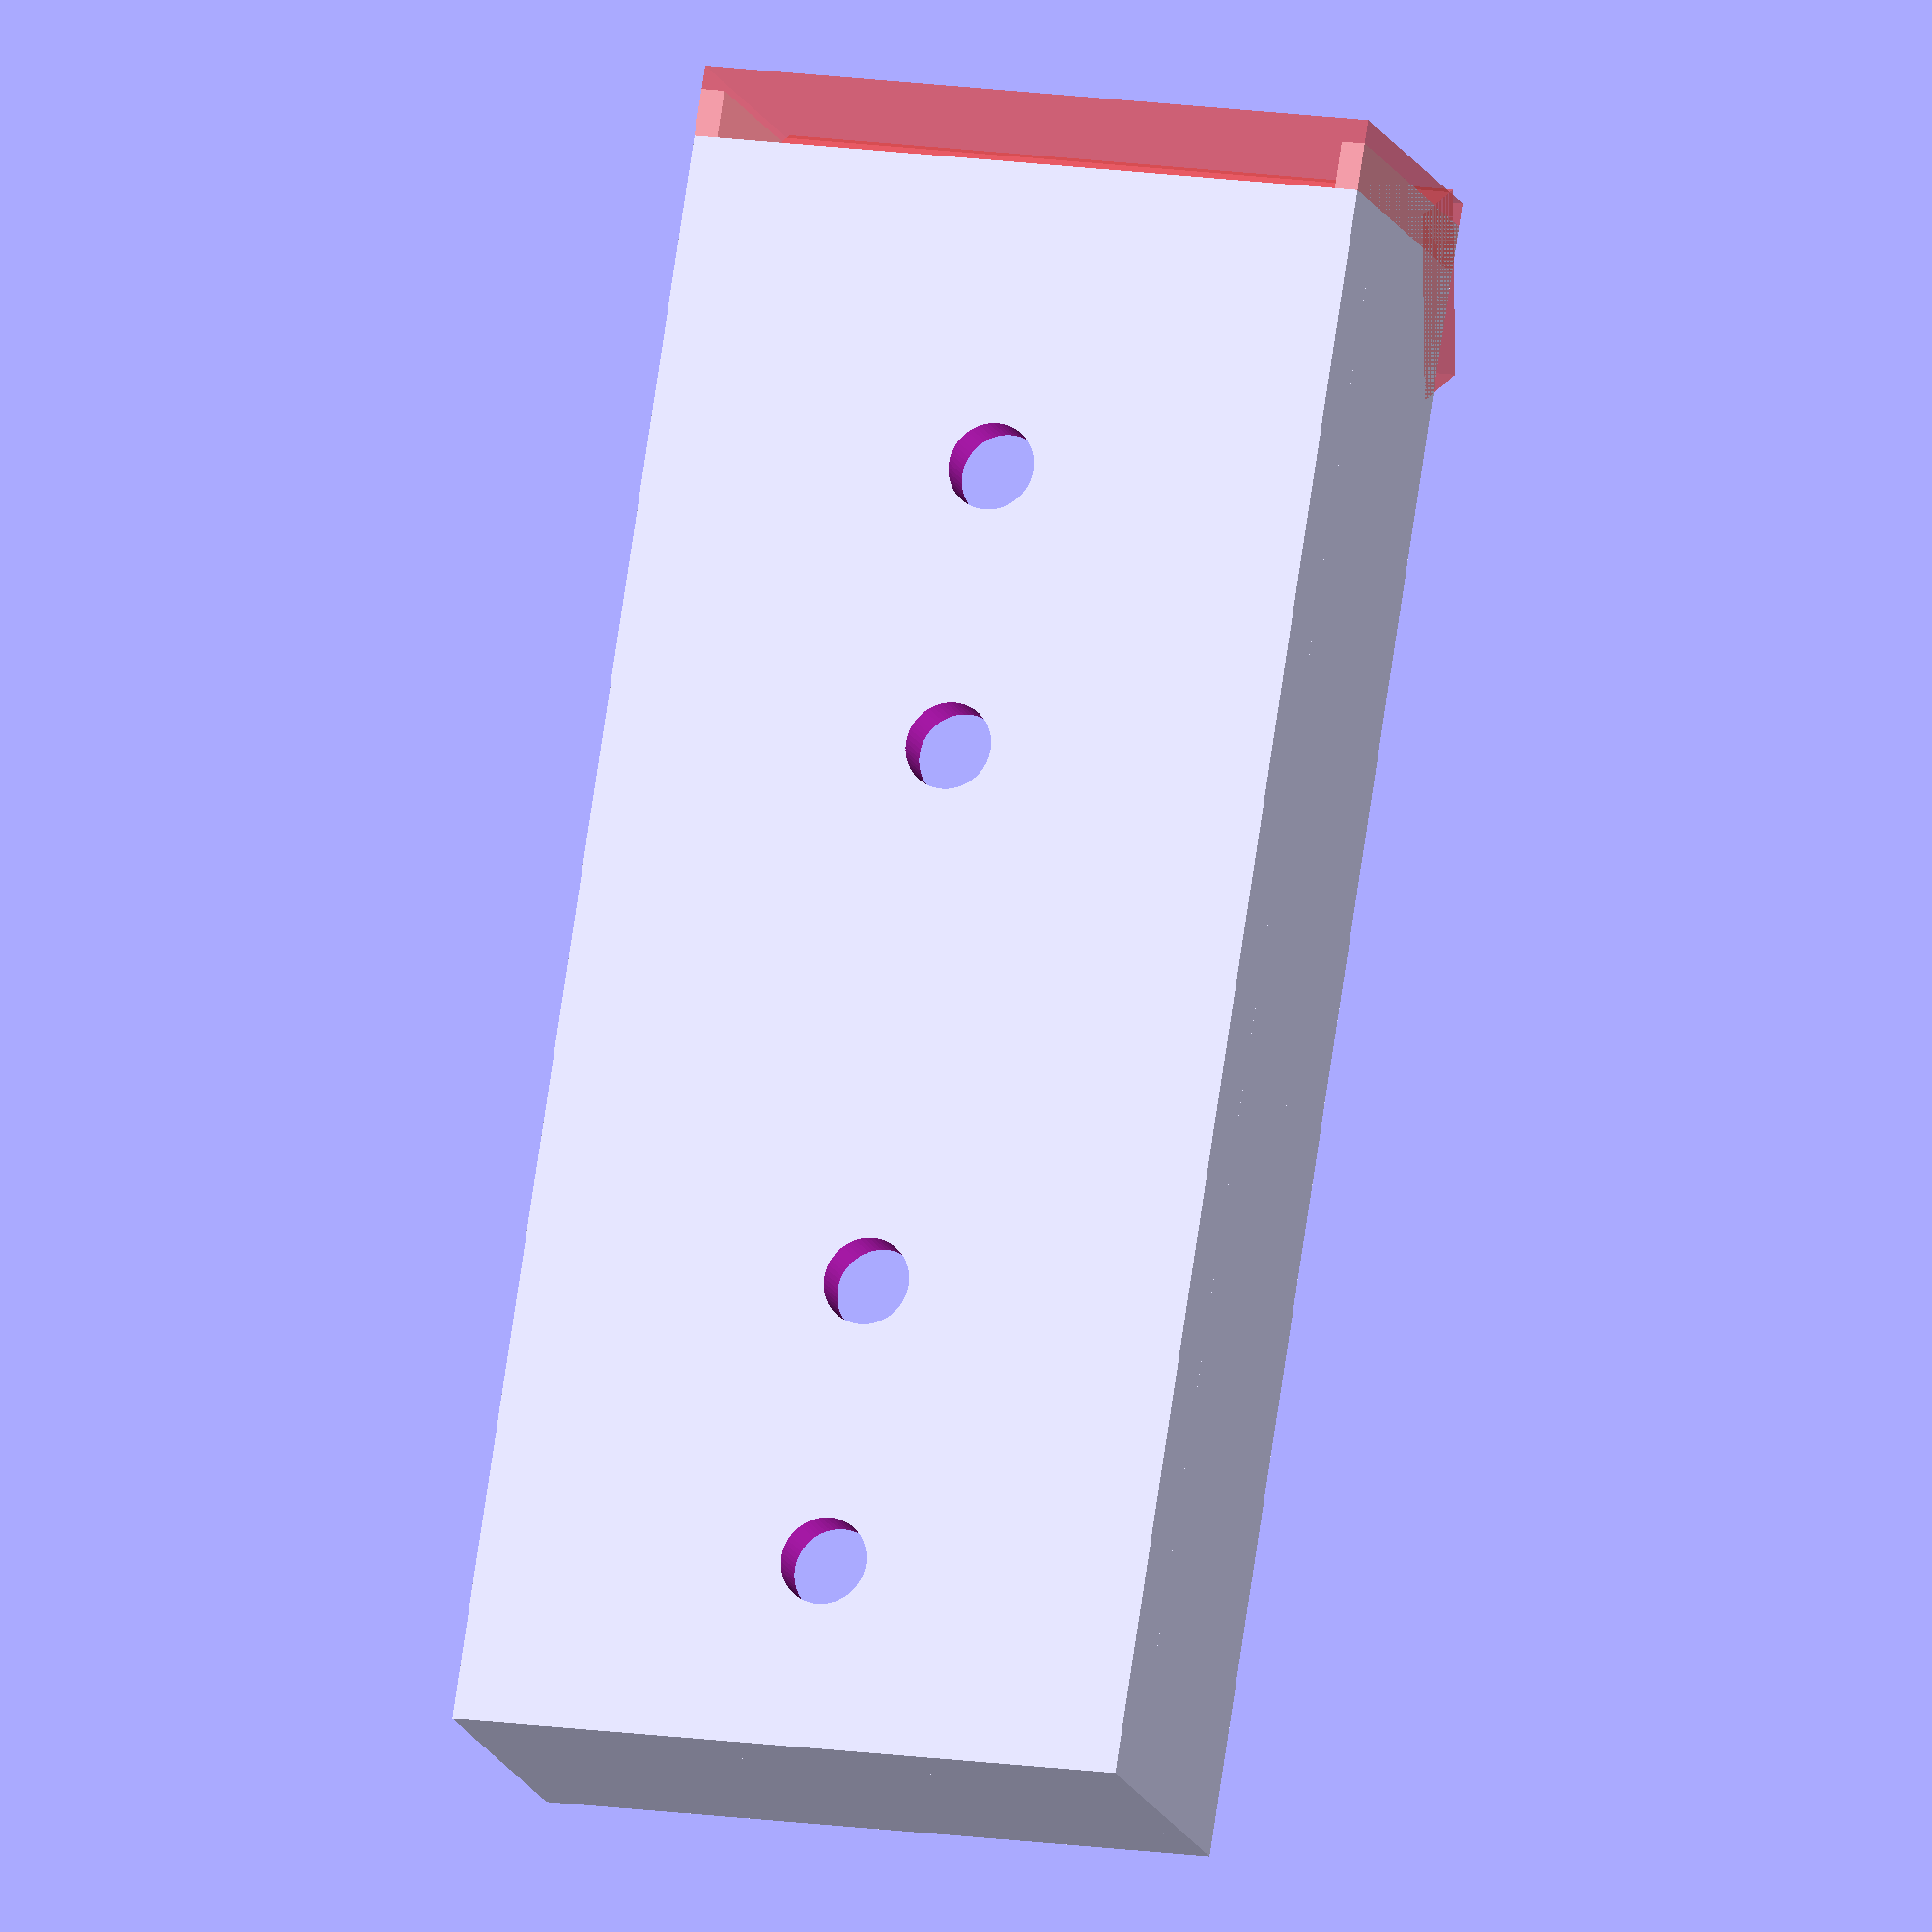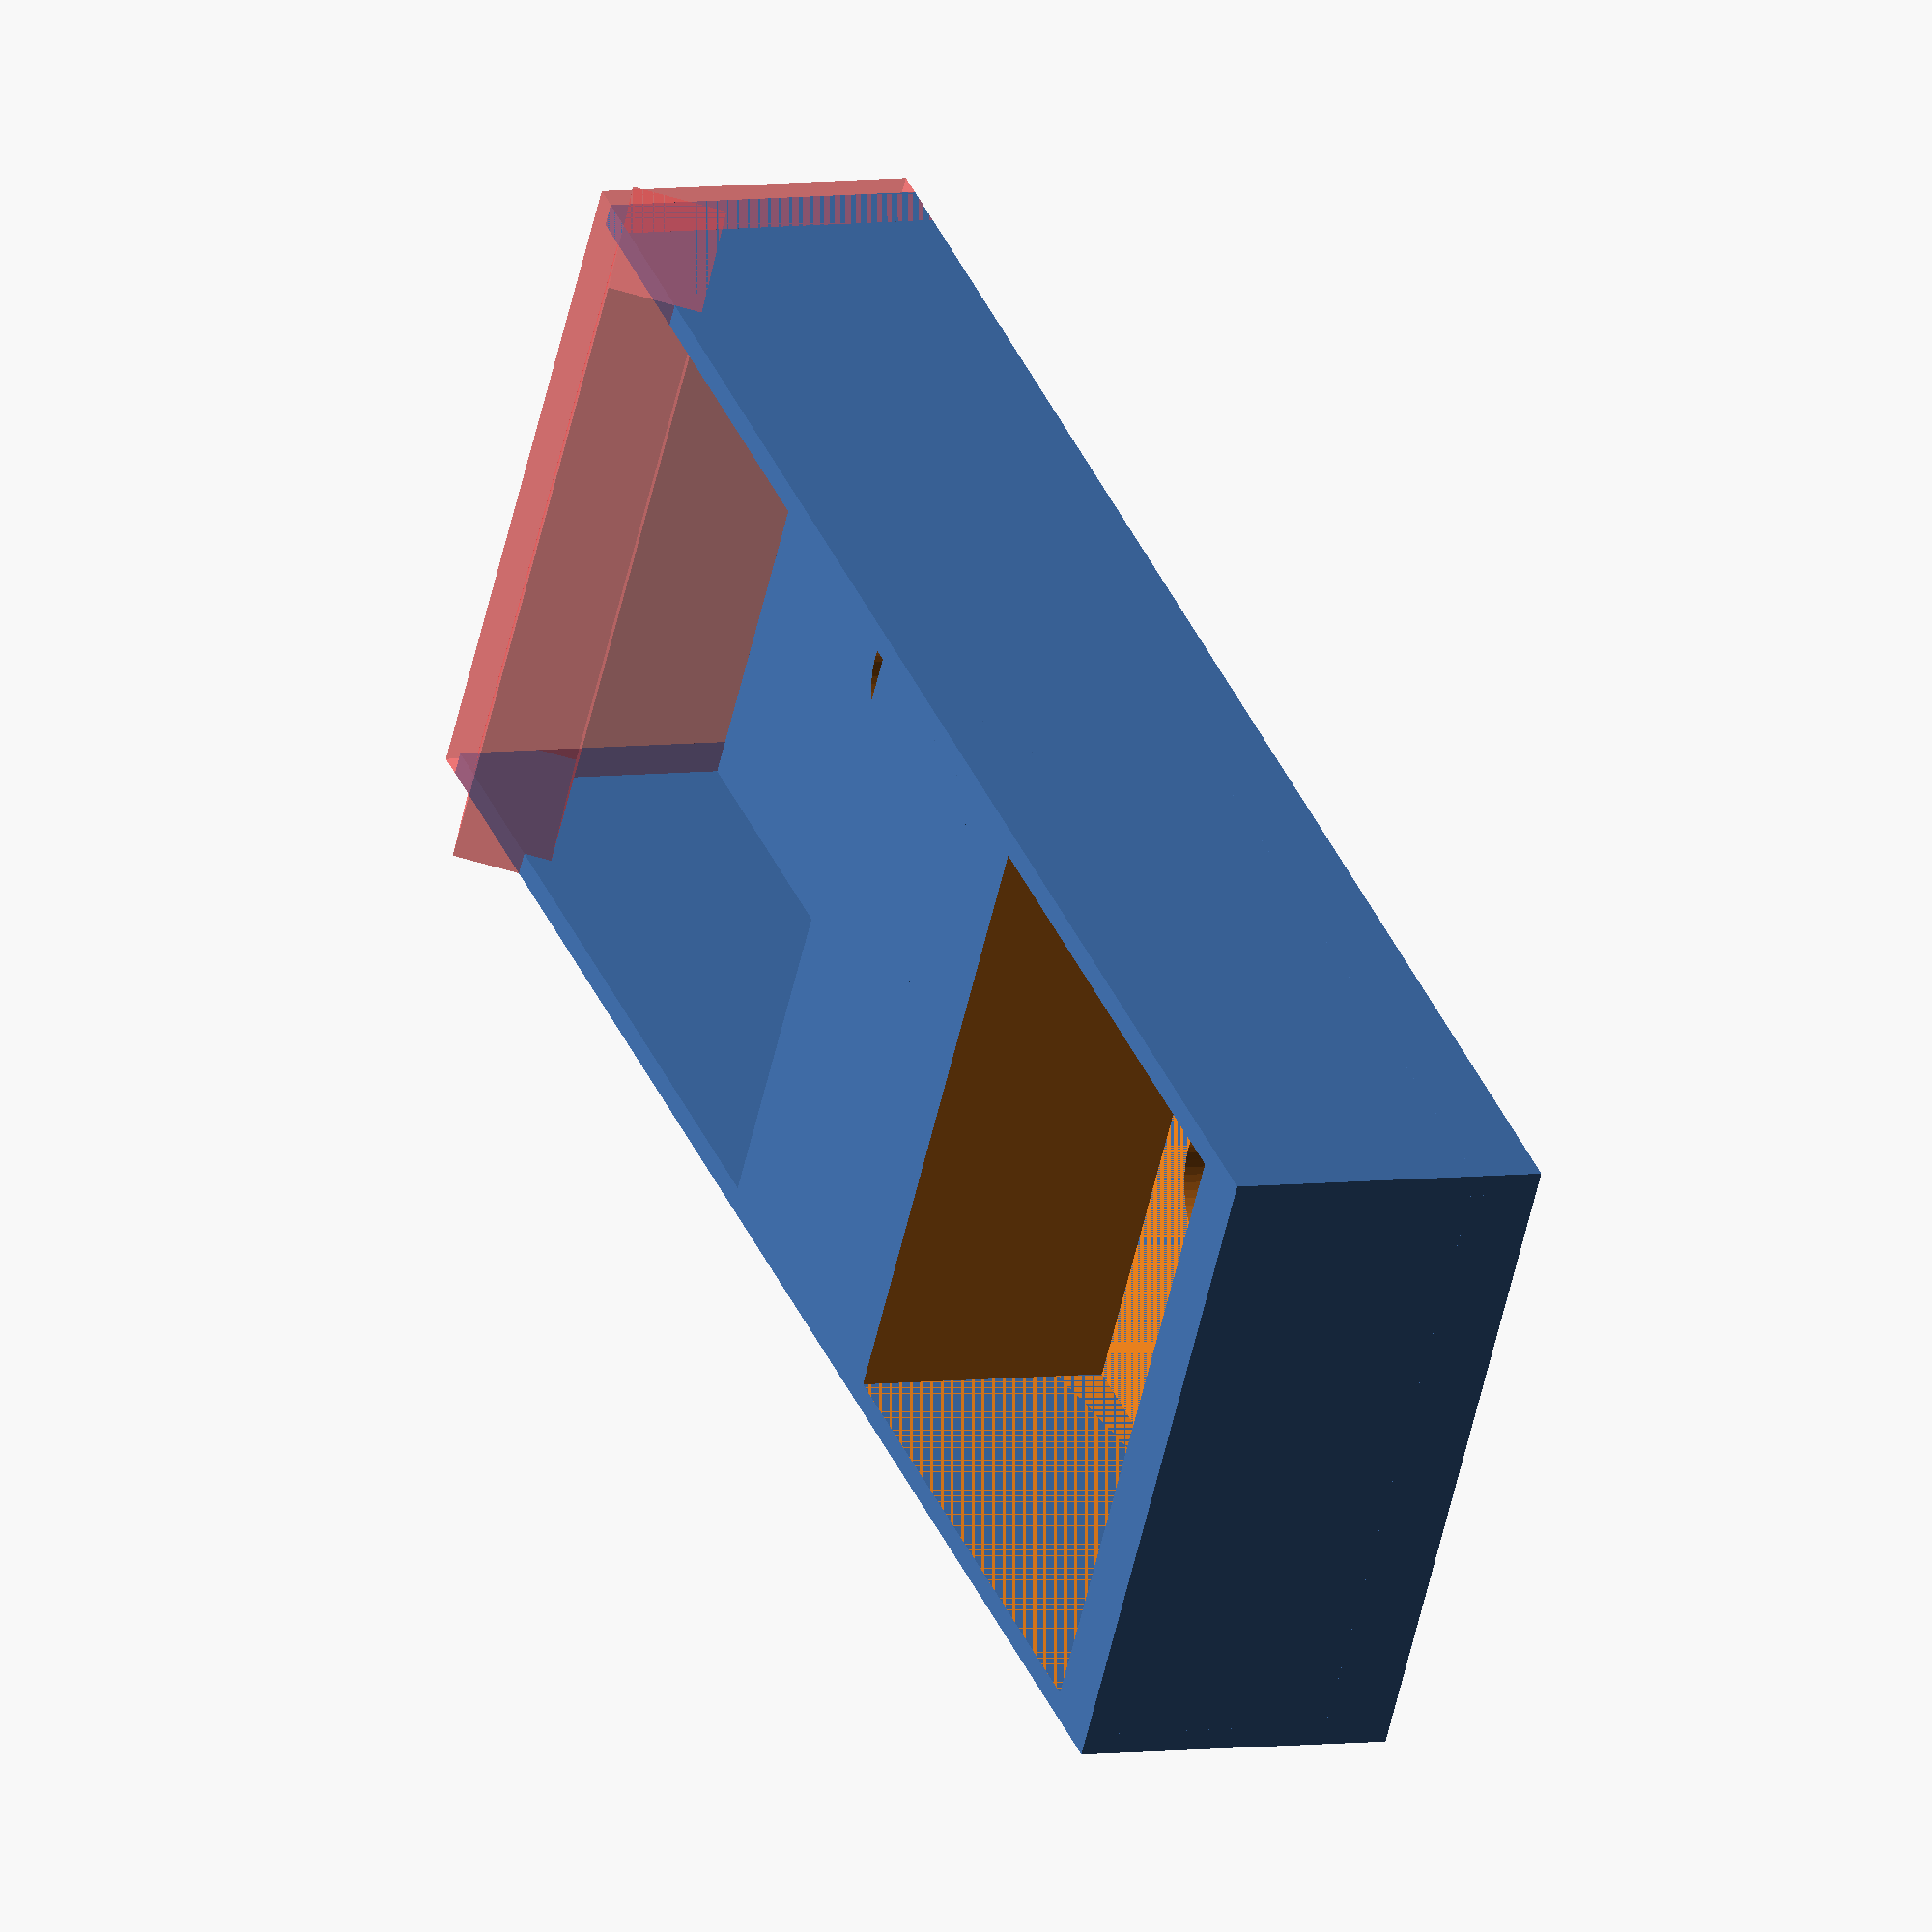
<openscad>
// Openbeam Kossel Pro mount for Replicator 2 spool holders
// Compatible spool holder: http://www.thingiverse.com/thing:44906
// License: CC0 1.0 Universal

$fn=60;

mater_thickness 	   = 3;
mater_length    	   = 68;
mater_width     	   = 28;

drill_size            = 3.7;
inset_depth           = 1.5;
drill_depth           = 3;

retainer_plate_offset = 1;

module drill_hit() {
	   // Vertical hits
	   translate([0, mater_width/2, -1]) cylinder(r=drill_size/2,   h=drill_depth);
	   translate([0, mater_width/2, -2]) cylinder(r=drill_size/1.2, h=inset_depth);
}

// Shift geometry a bit so we can add side paneling without changing
// measurement references from origin
difference() {
	union() {
		// Retainer panel closest to origin..
		translate([0, 1.5, 0]) cube([14, retainer_plate_offset, 70]); 

		// Retainer panel opposite side
		translate([0, mater_width+1.5, 0]) cube([14, retainer_plate_offset, 70]); 

		translate([0,1.5,0]) 
		difference() {
			union() {
				// Base bracket (attached to OpenBeam)
				cube([mater_thickness,mater_width,mater_length]);

				// Top lip, catch plate
				#translate([9, 0, mater_length+1.2]) mirror([0, 0, 1]) 
					rotate([0, 30, 0]) cube([4, mater_width+retainer_plate_offset, 8]);

				// Top barrier plate, +.5 to match side retainer plates
				#translate([0, 0, mater_length]) cube([14, mater_width+retainer_plate_offset, 3]);

				// Bottom lip (internal holder area)
				translate([9, 0, 29]) rotate([0, 0, 0]) cube([5, mater_width, 10]);

				// 45 deg support for internal bottom catch plate
				translate([8, retainer_plate_offset, 30]) {
					rotate([0, 30, 0]) cube([2, mater_width, 5]);

				}

				// Bottom catch plate and bottom screw hollow area
				translate([3, retainer_plate_offset, 0]) {
					difference() {
						cube([11, mater_width, 30]);
						translate([0, 0, mater_thickness]) cube([11.5, mater_width-1, 22]);
					}
				}
			} //end union

			// Drill hits -- the end user does not need to screw all of these in
			// for stability but they're here for extra configurability.
			
			translate([1.5, 0, 8])  rotate([0, 270, 0]) drill_hit();
			translate([1.5, 0, 20]) rotate([0, 270, 0]) drill_hit();
			translate([1.5, 0, 43]) rotate([0, 270, 0]) drill_hit();
			translate([1.5, 0, 55]) rotate([0, 270, 0]) drill_hit();

		} //end difference
	} //end union

	// Corrective geometry for offsets if needed
	// Inner shape
 	//translate([0,1.5,0]) translate([3, 0, 30]) cube([9.5, 27, 38]);

} //end difference
</openscad>
<views>
elev=102.4 azim=286.4 roll=351.5 proj=o view=wireframe
elev=141.2 azim=166.1 roll=21.8 proj=o view=solid
</views>
